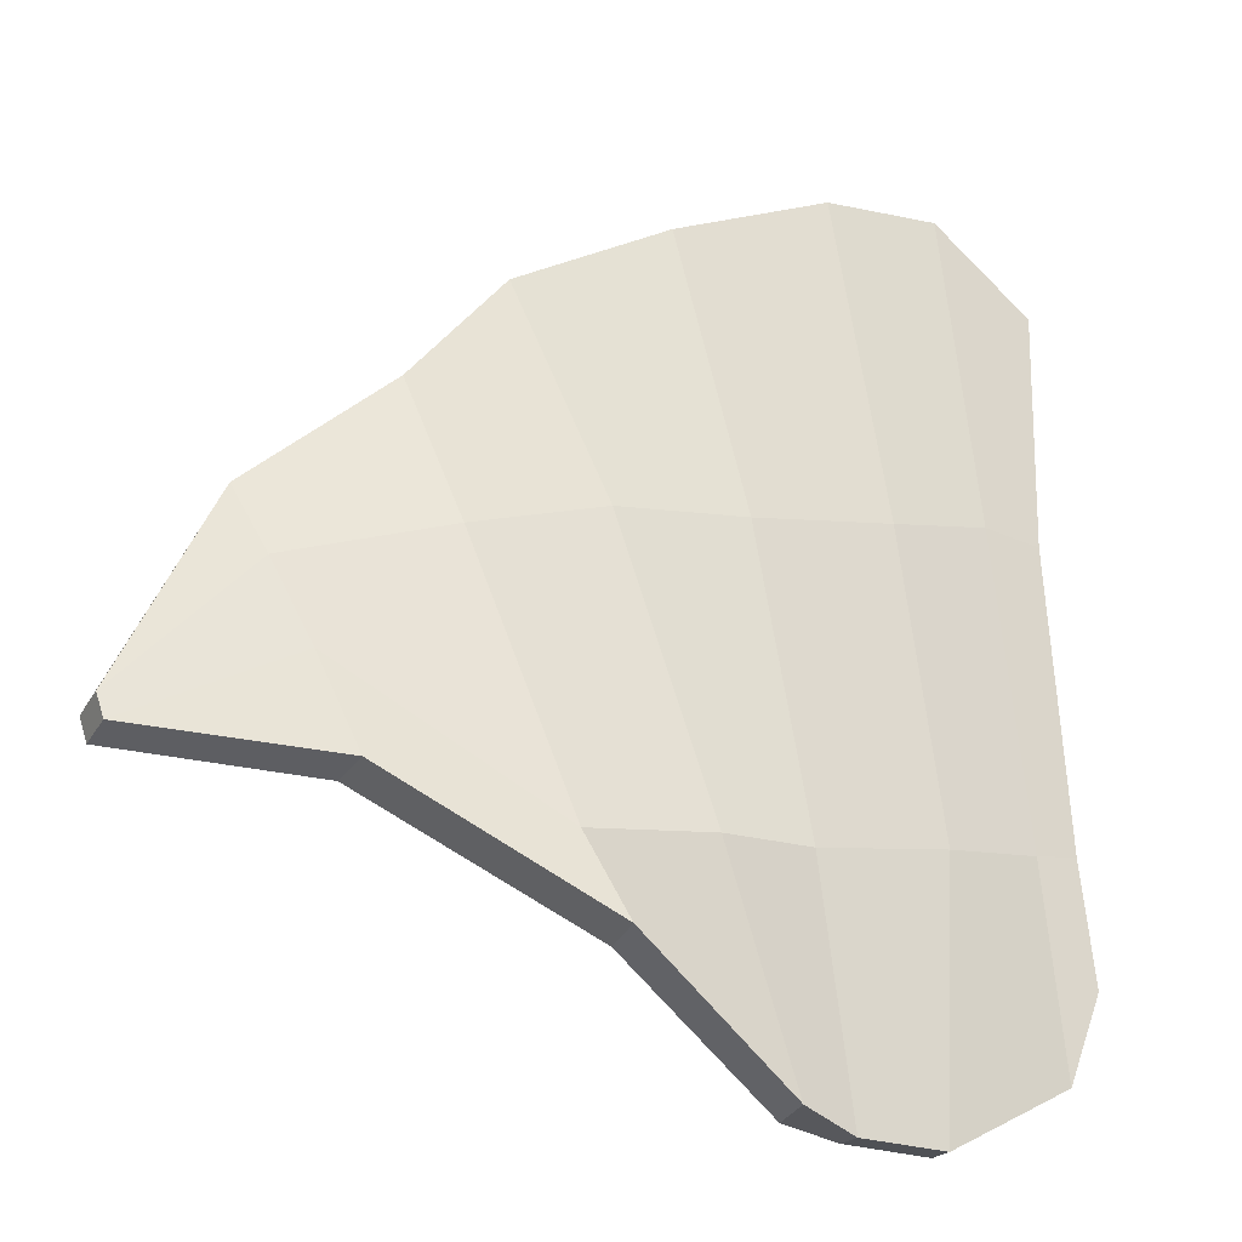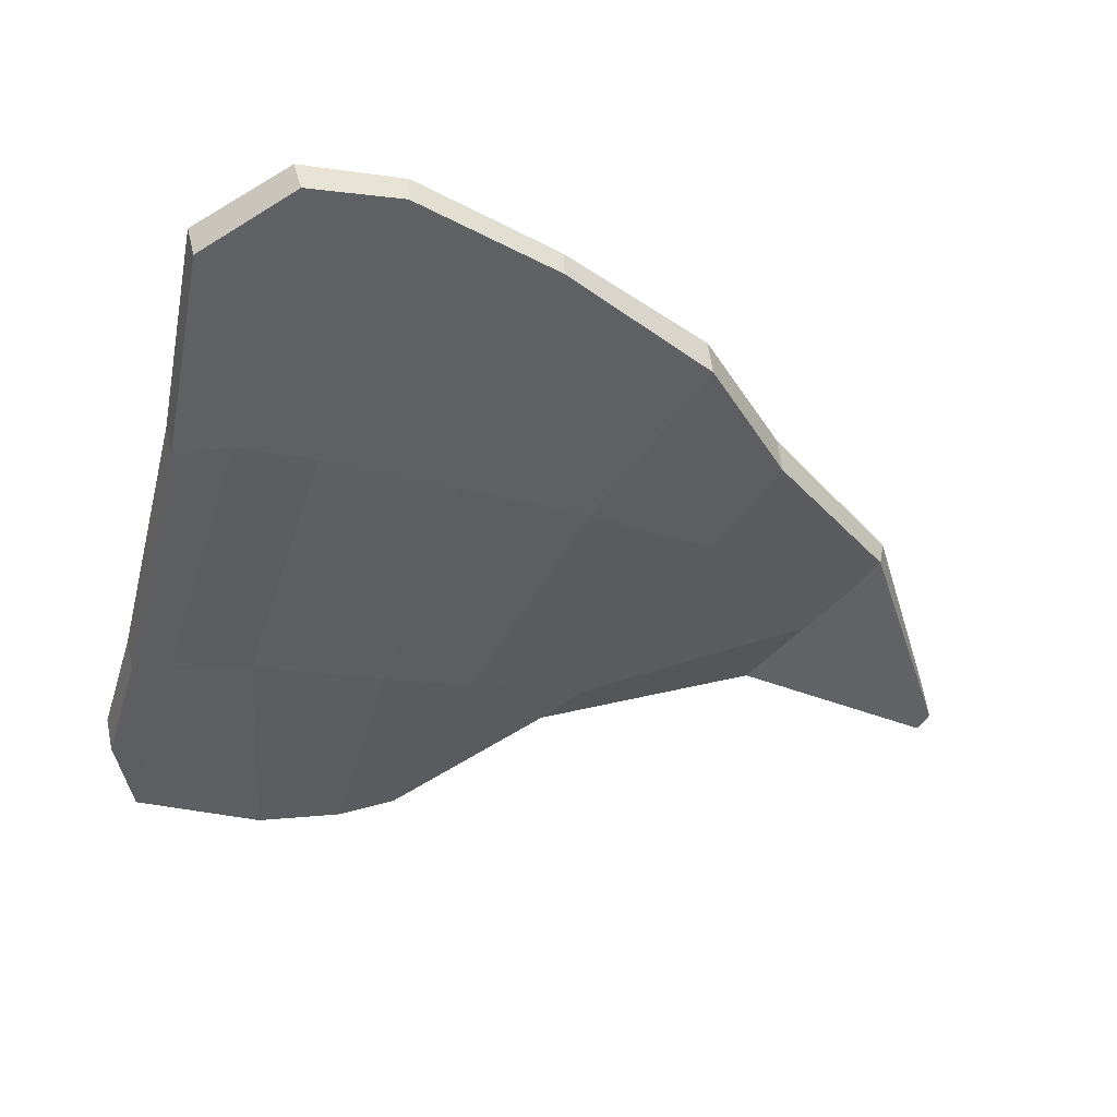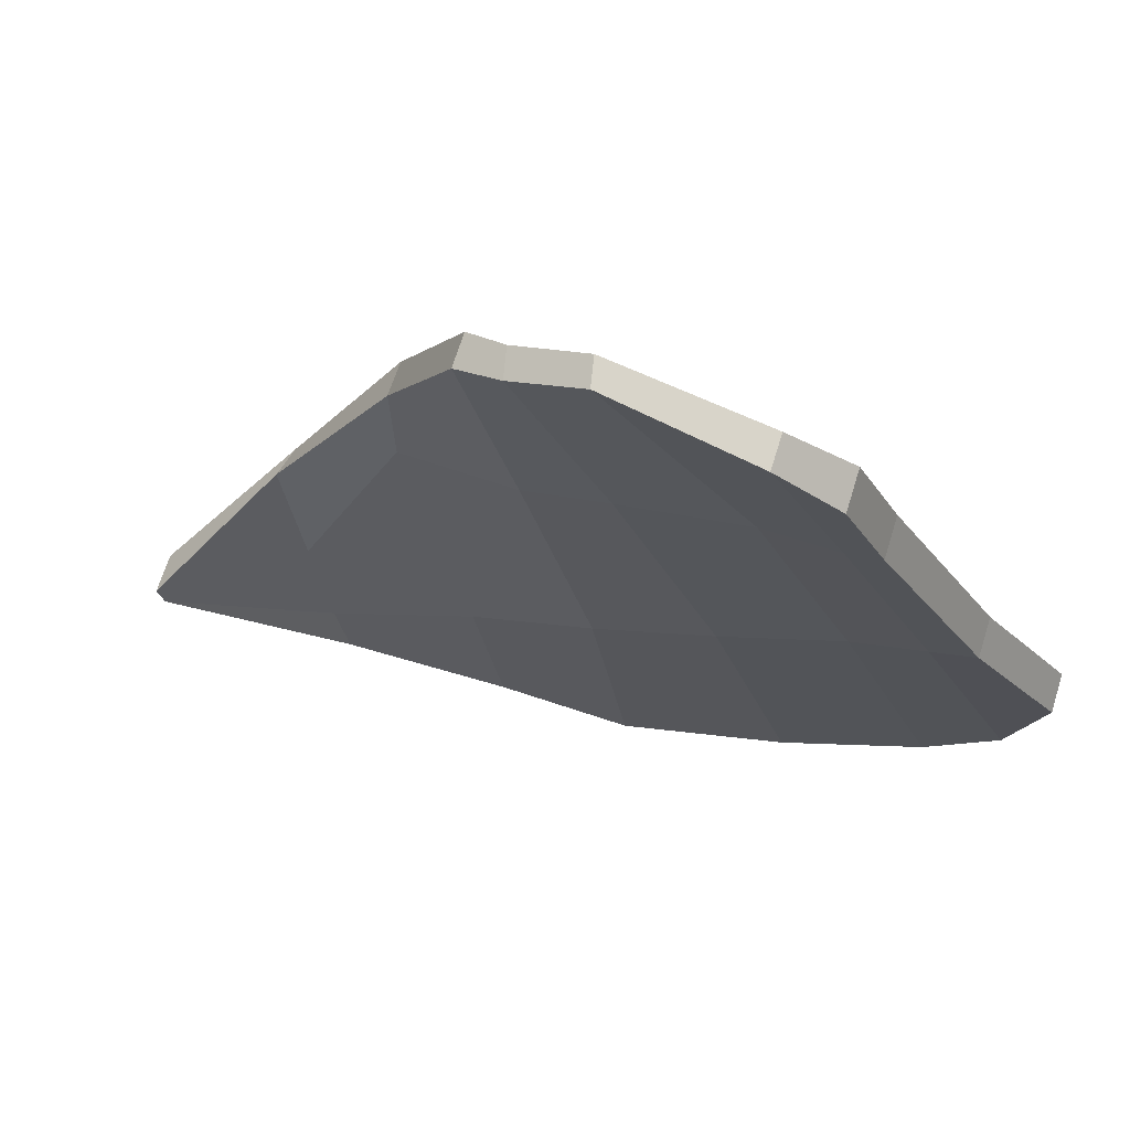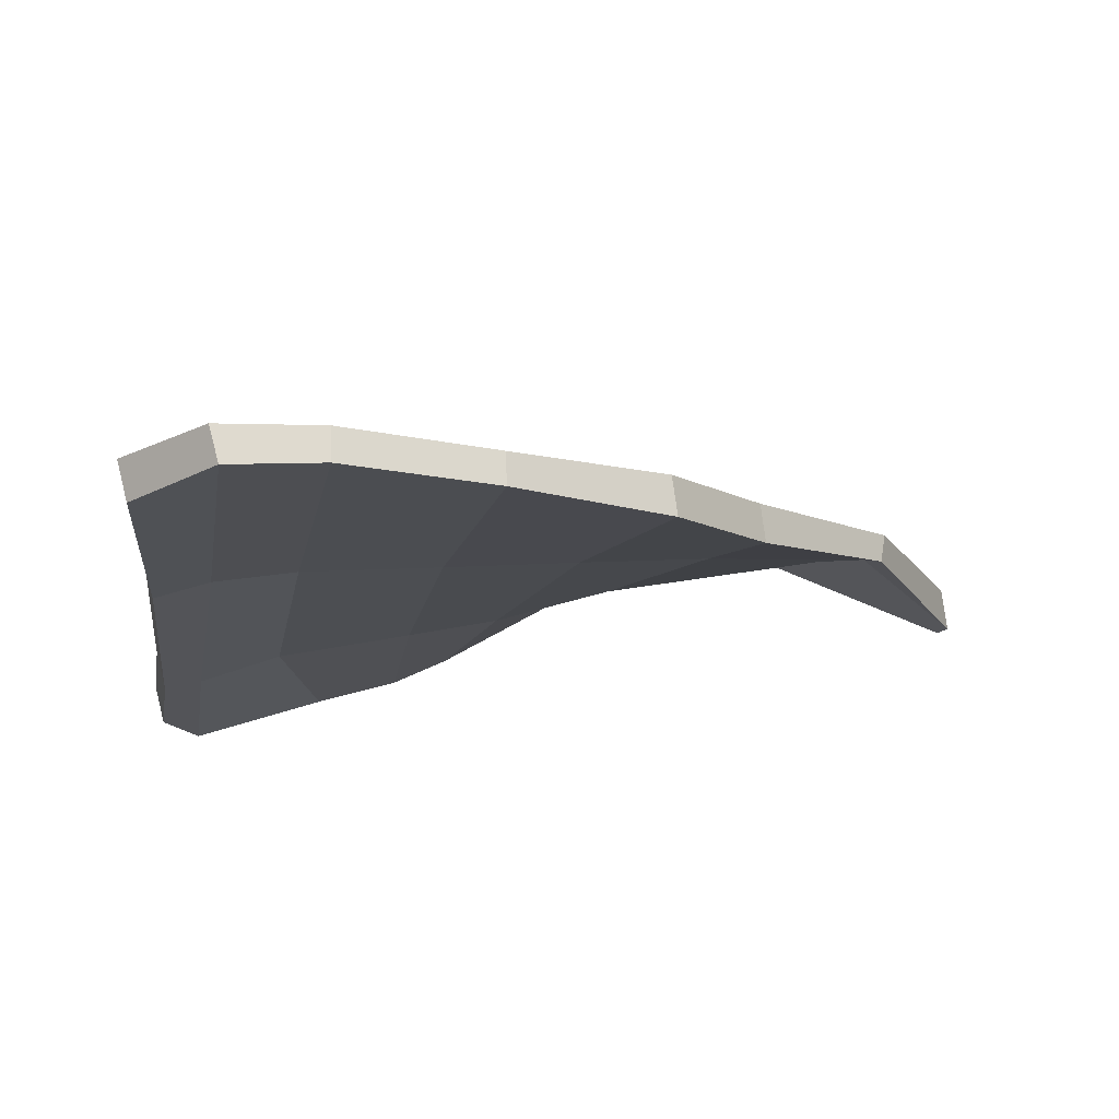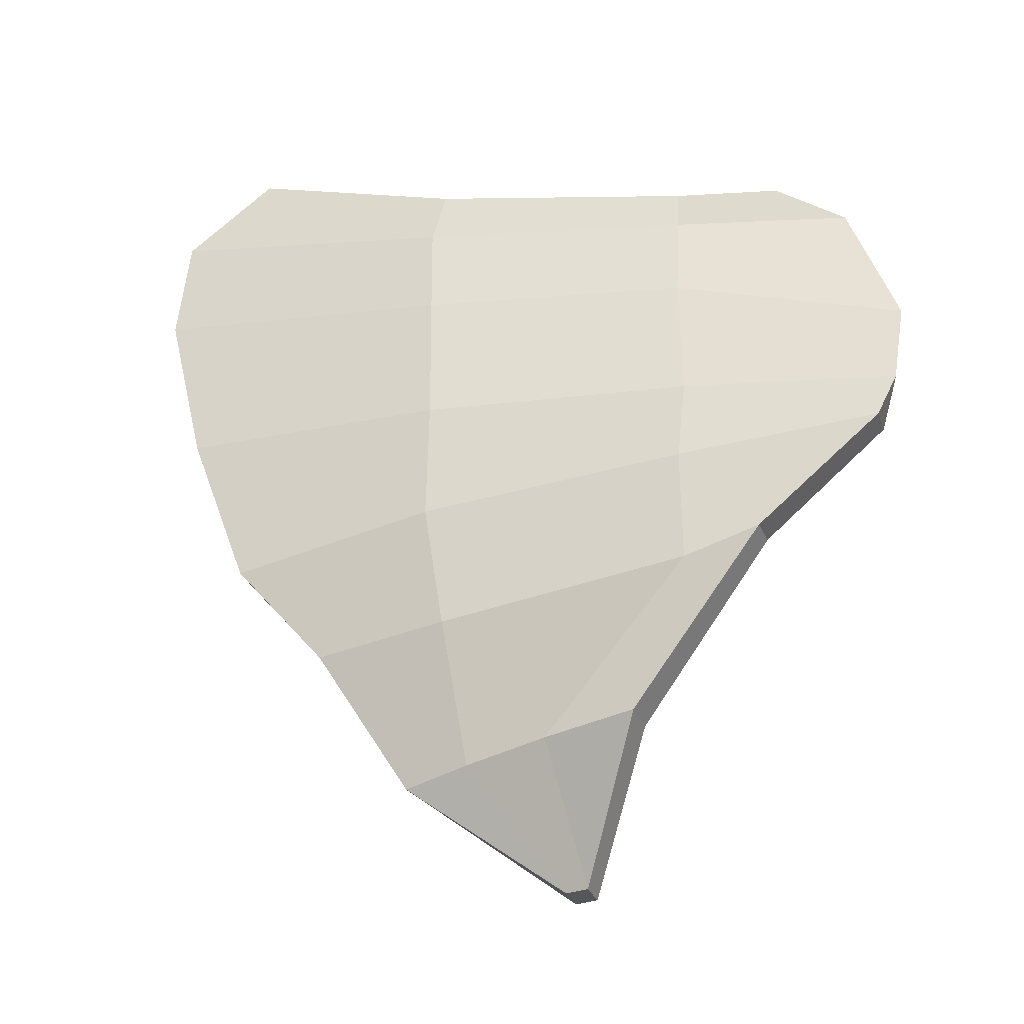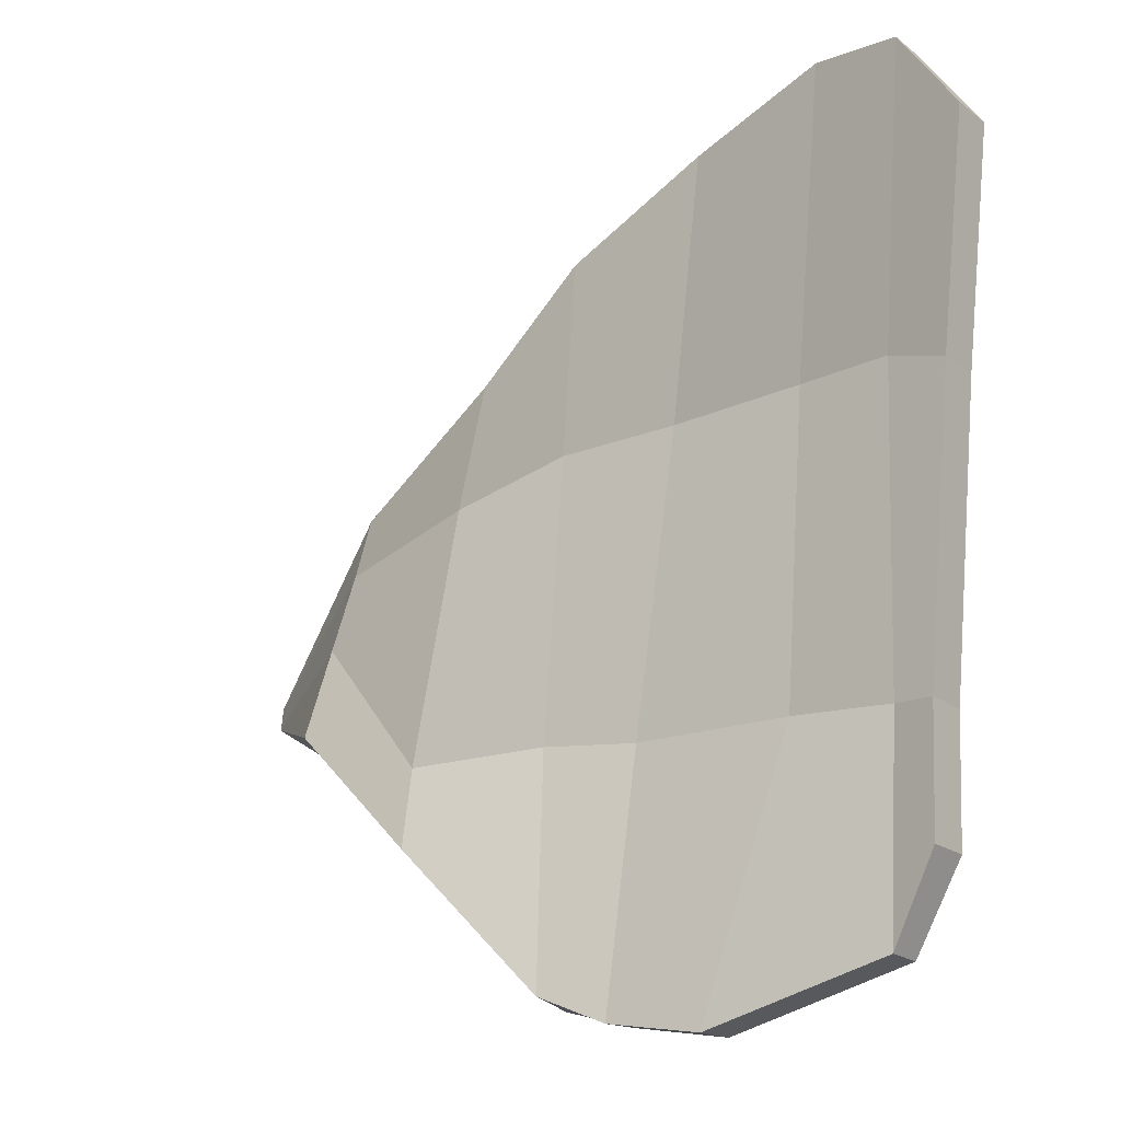
<metadata>
{"format":"obj","ext":"obj","renderer":"f3d","projection":"perspective","resolution":1024,"background":"white","views":[{"elev":-13.0,"azim":162.6,"up":"+Z"},{"elev":-58.1,"azim":-12.4,"up":"+Y"},{"elev":-14.1,"azim":-151.9,"up":"+Y"},{"elev":-28.2,"azim":-4.8,"up":"+Y"},{"elev":74.1,"azim":94.3,"up":"+Y"},{"elev":-11.3,"azim":-127.3,"up":"+Z"}]}
</metadata>
<code>
o leaf_2_collider
v 4.851 -1.083 5.614
v 4.665 -0.421 5.702
v 4.634 -0.01839 -4.367
v 4.448 0.6431 -4.28
v 6.217 -1.228 7.048
v 6.043 -0.6286 7.128
v 5.171 0.3067 -5.683
v 5.011 0.8571 -5.609
v 18.33 1.586 -1.117
v 16.67 1.008 1.827
v 15.3 3.048 -2.023
v 15.5 2.581 -2.259
v 16.6 0.5646 1.742
v 4.797 -0.2202 -2.494
v 4.947 -0.7801 2.063
v 4.761 -0.1186 2.151
v 4.611 0.4413 -2.407
v 5.841 -0.5539 2.253
v 5.406 -0.04816 -2.501
v 5.246 0.5022 -2.428
v 5.667 0.04551 2.333
v 18.44 0.9311 -1.315
v 18.35 1.028 -1.685
v 18.24 1.683 -1.487
v 16.04 1.728 -0.4979
v 16.48 0.9821 1.009
v 16.24 1.574 0.7756
v 15.77 2.291 -0.555
v 9.645 2.901 -6.044
v 12.02 3.473 -3.962
v 12.11 2.871 -4.185
v 9.741 2.308 -6.239
v 12.78 -0.7055 5.194
v 14.39 -0.1285 3.469
v 12.68 -0.09826 5.368
v 14.29 0.4574 3.66
v 11.65 0.3343 1.724
v 13.81 0.6999 1.352
v 12.62 2.336 -3.087
v 10.56 1.508 -2.801
v 10.44 2.186 -2.592
v 12.53 2.956 -2.741
v 13.66 1.387 1.437
v 11.53 1.011 1.933
v 7.323 2.032 -6.545
v 8.75 2.441 -6.41
v 8.784 1.911 -6.458
v 7.355 1.521 -6.601
v 7.747 -1.21 7.194
v 10.19 -1.037 6.454
v 7.715 -0.6648 7.274
v 10.16 -0.507 6.532
v 7.18 -0.265 2.161
v 9.45 0.01638 1.971
v 9.004 1.108 -2.718
v 6.734 0.4974 -2.514
v 6.738 0.9458 -2.465
v 8.977 1.715 -2.649
v 9.423 0.6247 2.04
v 7.168 0.2609 2.219
f 14 17 4 3
f 3 4 8 7
f 8 20 57 45
f 5 6 2 1
f 15 18 5 1
f 21 16 2 6
f 59 52 35 44
f 5 18 53 49
f 52 50 33 35
f 18 19 56 53
f 27 10 9
f 36 34 13 10
f 20 21 60 57
f 55 47 32 40
f 12 11 24 23
f 10 13 22 9
f 25 12 23
f 19 7 48 56
f 34 38 26 13
f 30 42 28 11
f 21 6 51 60
f 7 8 45 48
f 6 5 49 51
f 13 26 22
f 26 25 23 22
f 23 24 9 22
f 39 31 12 25
f 42 43 27 28
f 43 36 10 27
f 38 39 25 26
f 11 28 24
f 28 27 9 24
f 46 58 41 29
f 58 59 44 41
f 50 54 37 33
f 54 55 40 37
f 8 4 17 20
f 20 17 16 21
f 3 7 19 14
f 14 19 18 15
f 1 2 16 15
f 15 16 17 14
f 30 31 32 29
f 40 32 31 39
f 44 35 36 43
f 35 33 34 36
f 33 37 38 34
f 37 40 39 38
f 29 41 42 30
f 41 44 43 42
f 31 30 11 12
f 46 47 48 45
f 56 48 47 55
f 60 51 52 59
f 51 49 50 52
f 49 53 54 50
f 53 56 55 54
f 45 57 58 46
f 57 60 59 58
f 47 46 29 32

</code>
